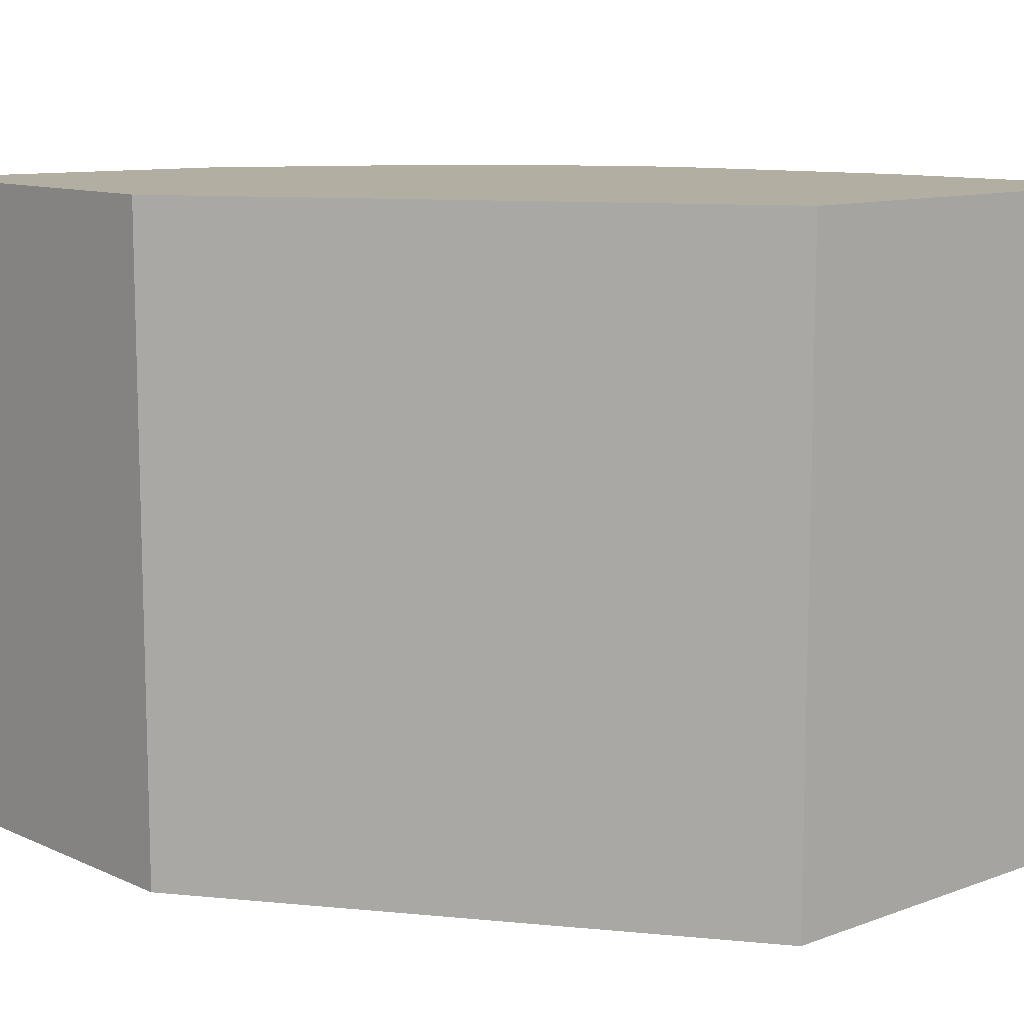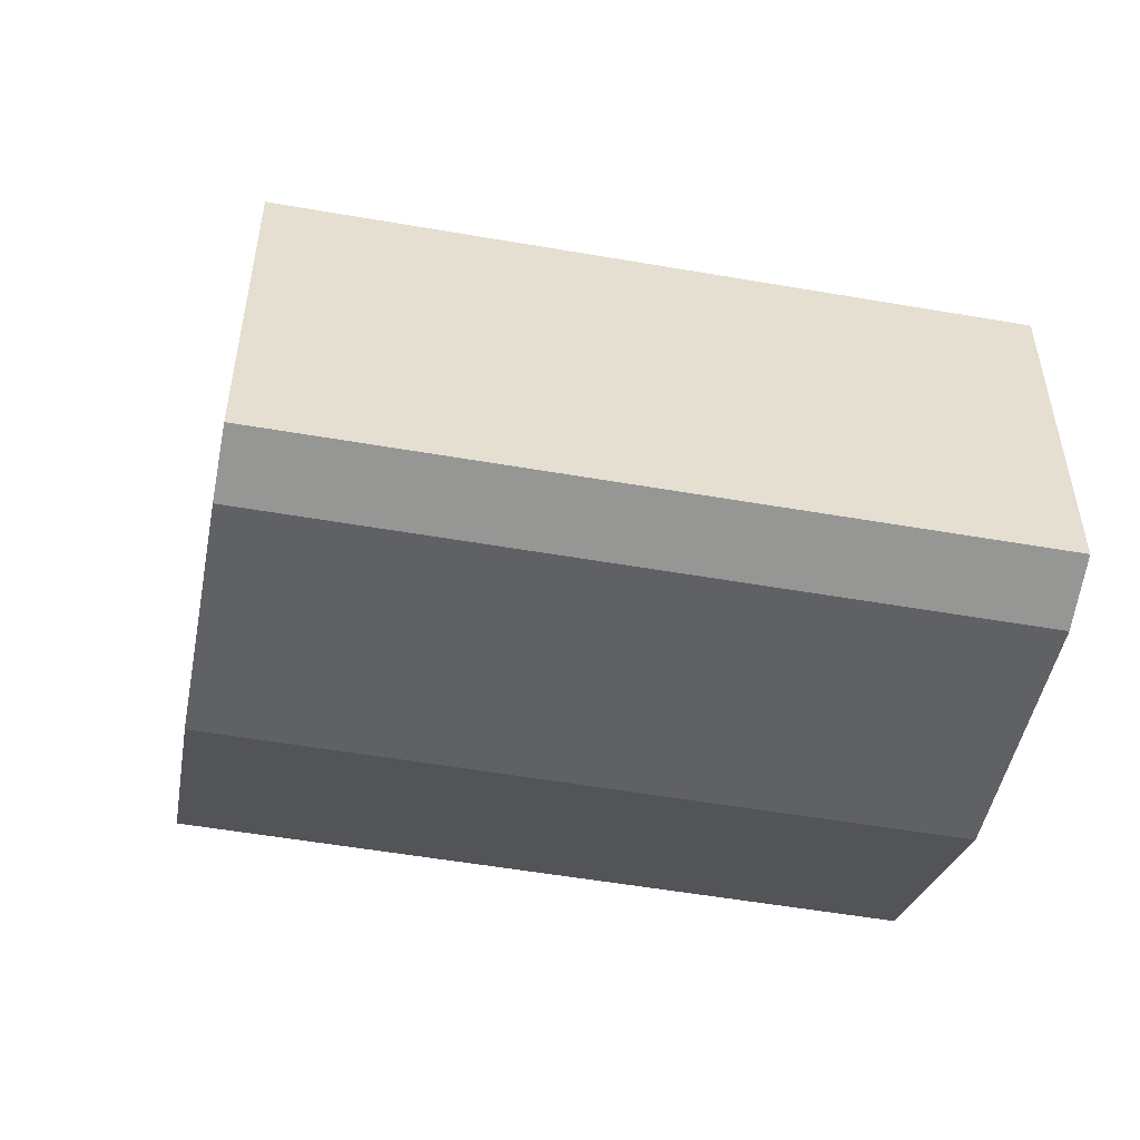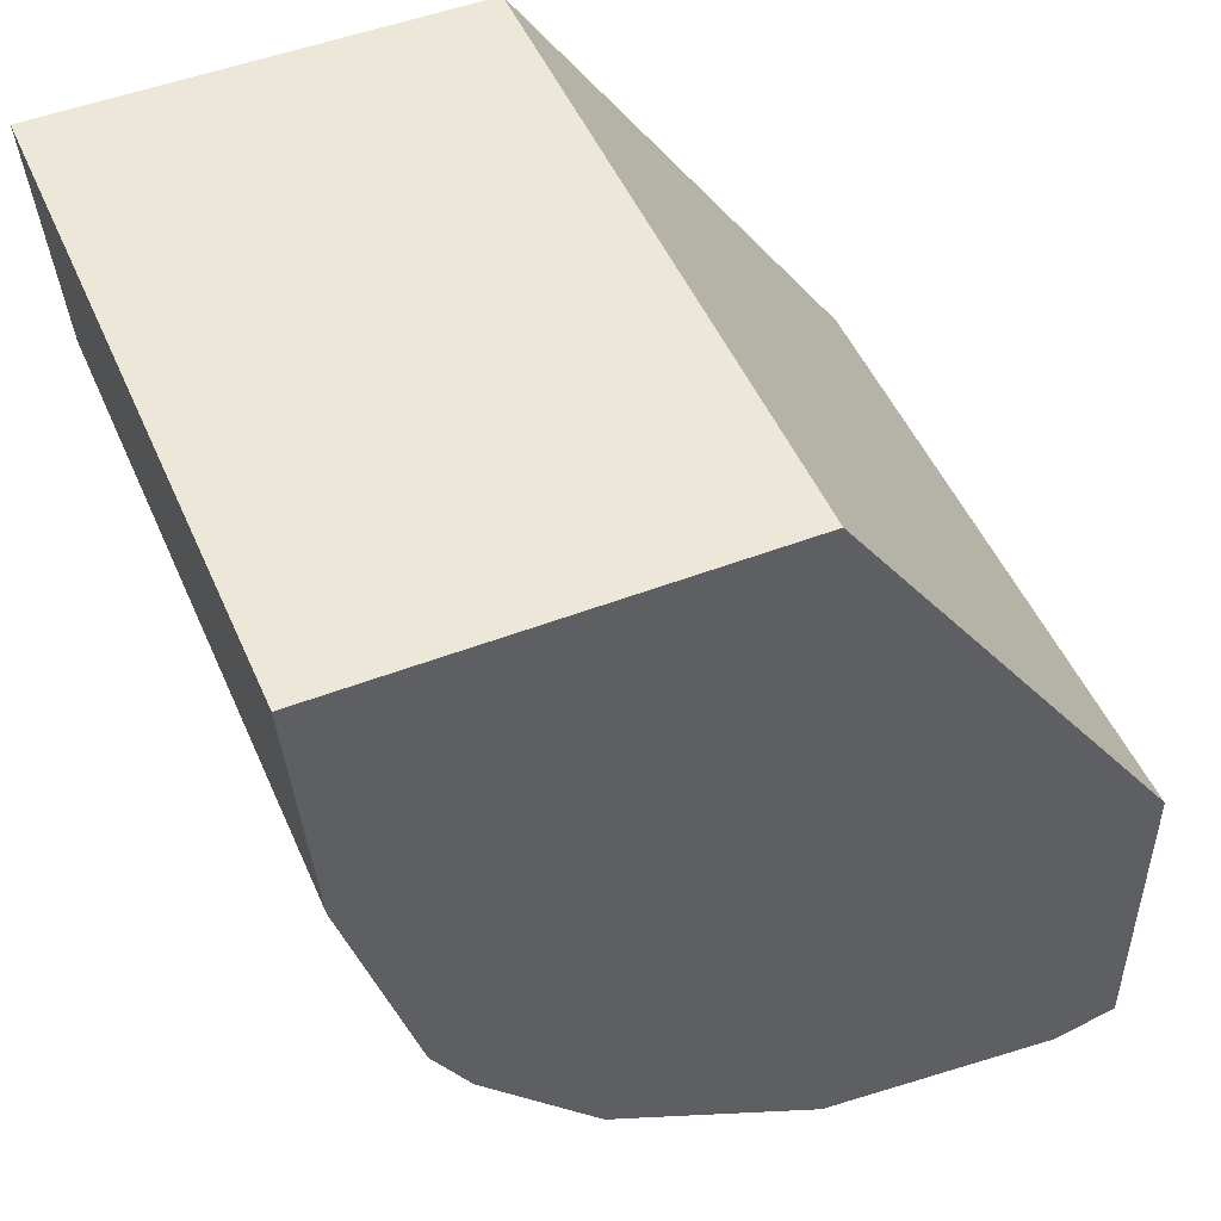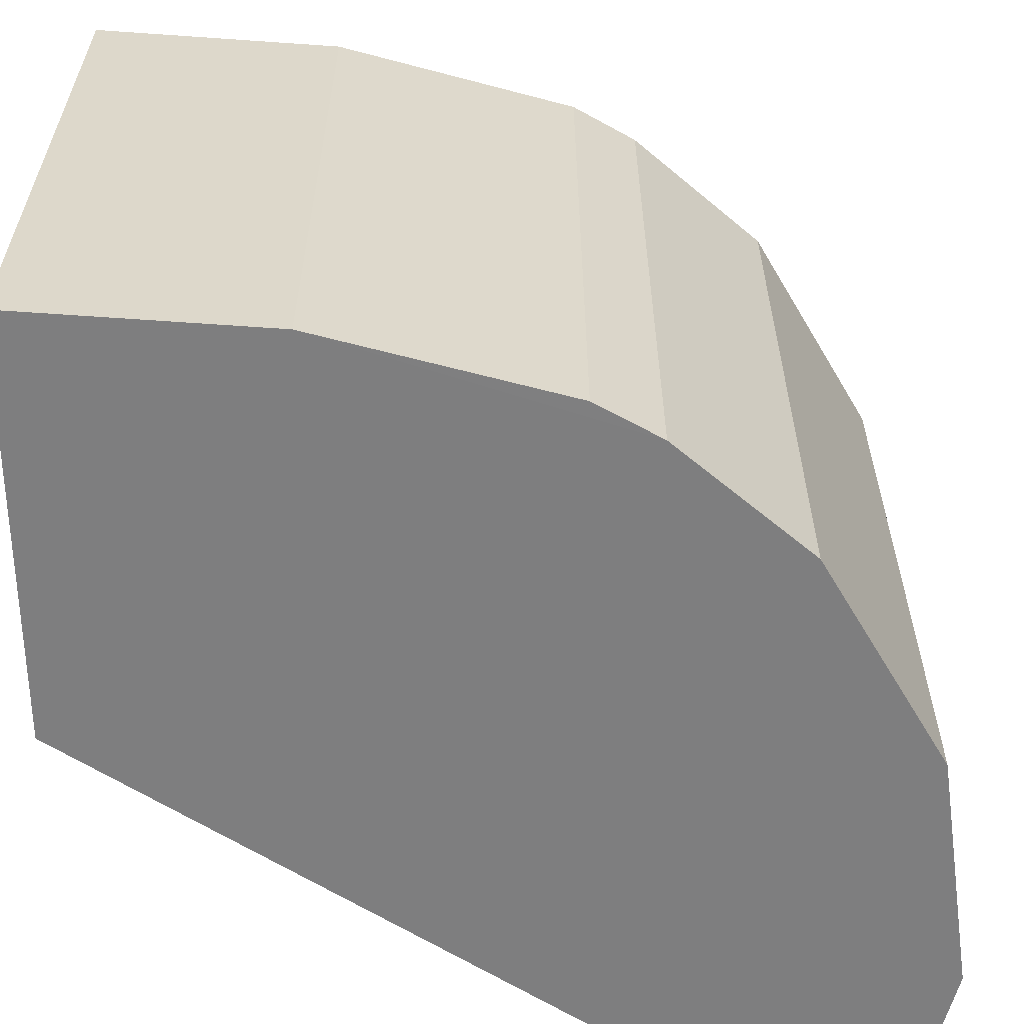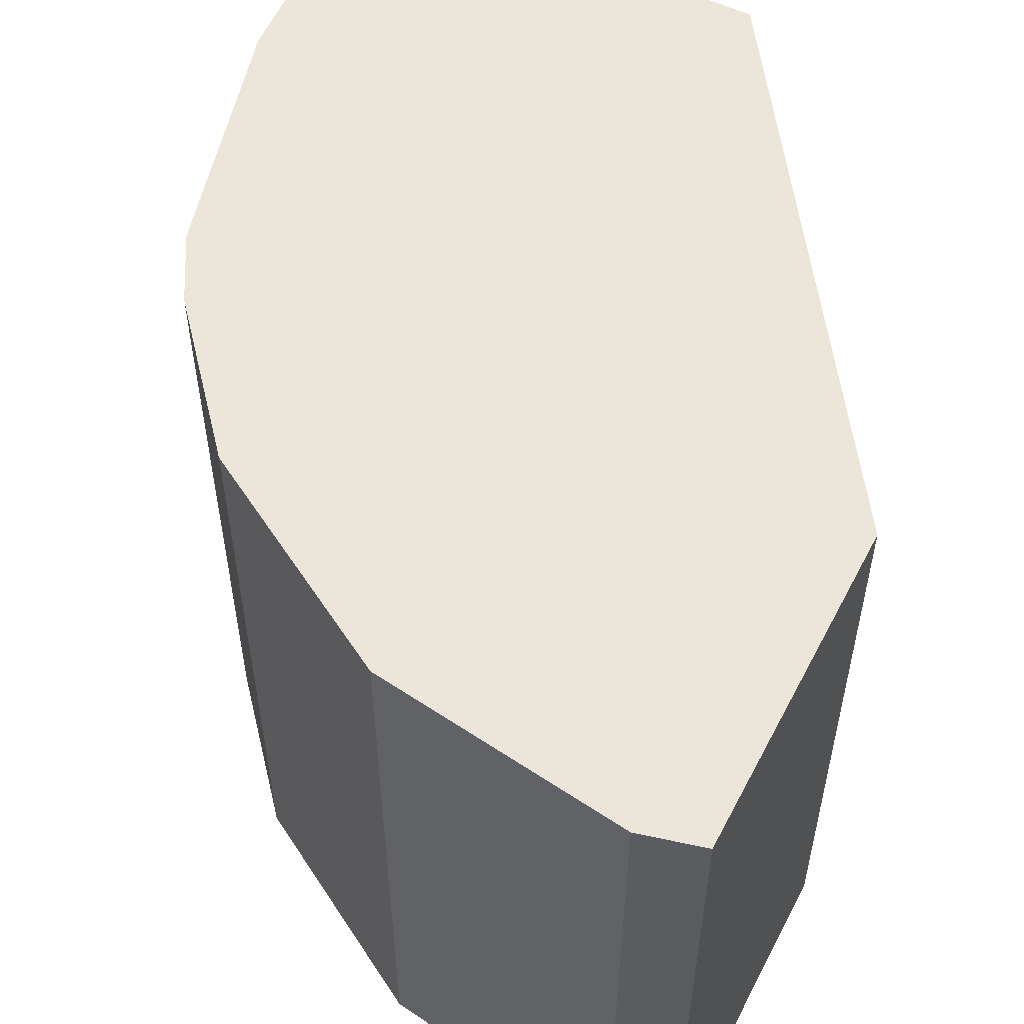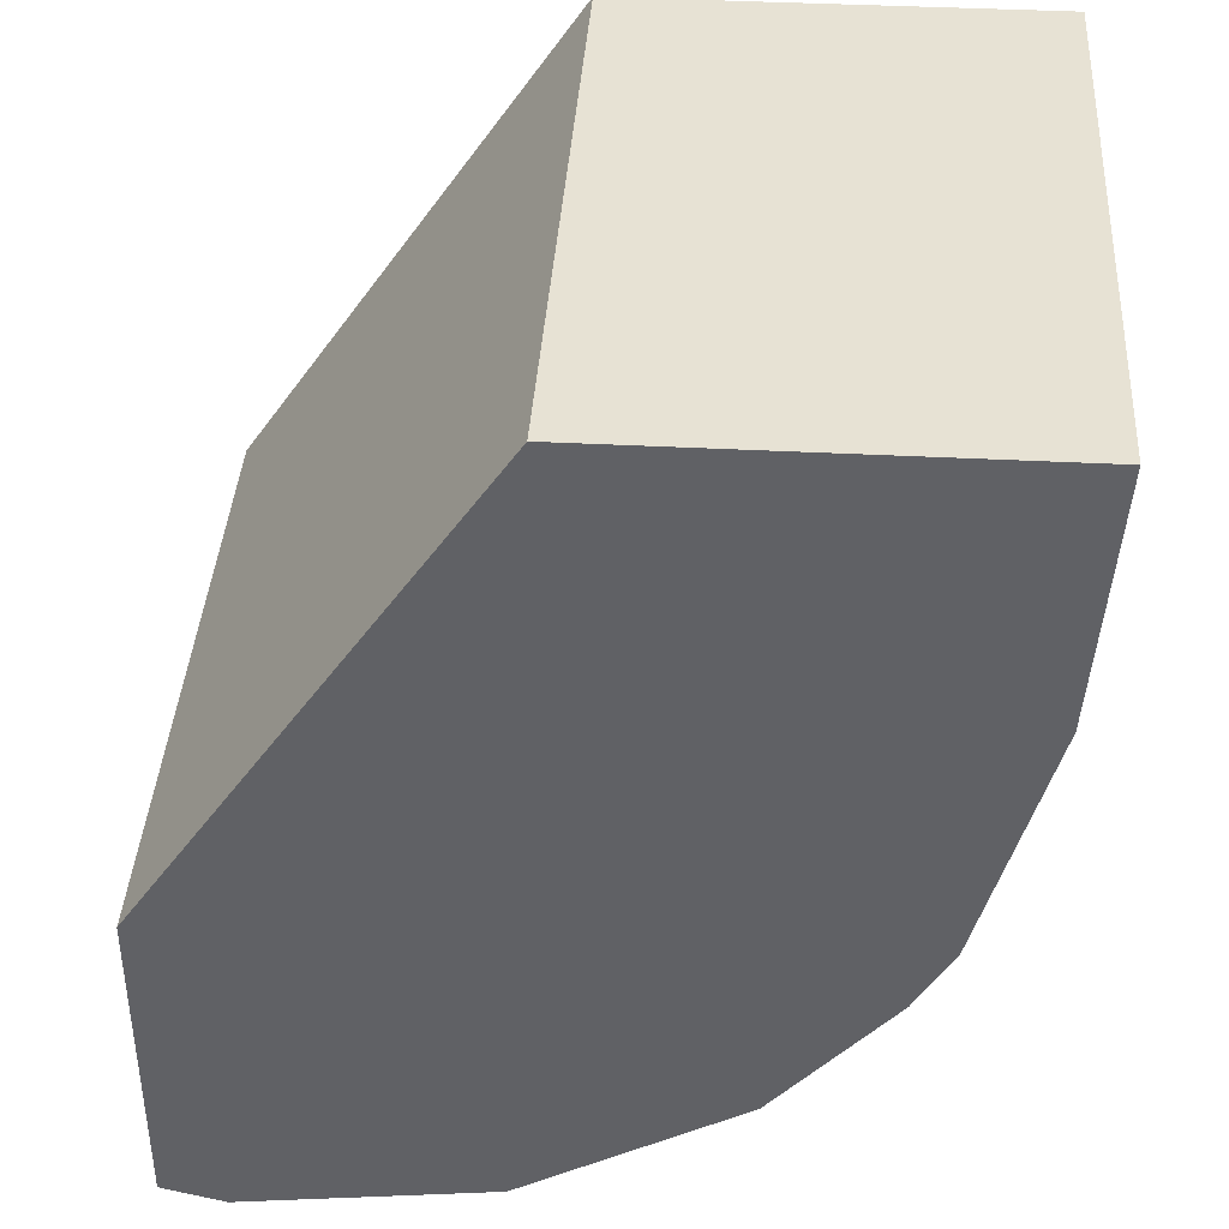
<metadata>
{"format":"obj","ext":"obj","renderer":"f3d","projection":"perspective","resolution":1024,"background":"white","views":[{"elev":10.8,"azim":137.8,"up":"+Z"},{"elev":-53.4,"azim":79.5,"up":"+Y"},{"elev":49.6,"azim":-23.0,"up":"+Y"},{"elev":-59.5,"azim":-89.7,"up":"+Z"},{"elev":55.4,"azim":27.3,"up":"+Z"},{"elev":39.7,"azim":-176.3,"up":"+Y"}]}
</metadata>
<code>
v -0.002388 -0.006288 -0.00445
v -0.002314 -0.00724 -0.00445
v -0.002314 -0.00724 -0.00195
v -0.002388 -0.006288 -0.00195
v -0.0007634 -0.006288 -0.00445
v 6.058e-05 -0.008291 -0.00445
v -0.001914 -0.008414 -0.00445
v -0.002056 -0.008167 -0.00445
v -0.001069 -0.007116 -0.00195
v -0.002056 -0.008167 -0.00195
v -0.0007634 -0.006288 -0.00195
v 0.0005563 -0.008226 -0.00445
v 0.0005563 -0.009482 -0.00445
v 0.0003185 -0.009542 -0.00445
v -0.0006349 -0.00941 -0.00445
v -0.001467 -0.008928 -0.00445
v -0.001914 -0.008414 -0.00195
v -0.001467 -0.008928 -0.00195
v -0.0006349 -0.00941 -0.00195
v 0.0003185 -0.009542 -0.00195
v 0.0005563 -0.009482 -0.00195
v 0.0005563 -0.008226 -0.00195
f 1 2 3
f 1 3 4
f 1 4 11
f 1 11 5
f 1 5 6
f 1 6 7
f 1 7 2
f 2 7 8
f 2 8 10
f 2 10 3
f 3 9 4
f 3 10 9
f 4 9 11
f 5 12 6
f 5 11 22
f 5 22 12
f 6 12 13
f 6 13 14
f 6 14 7
f 7 14 15
f 7 15 16
f 7 16 18
f 7 18 17
f 7 17 10
f 7 10 8
f 9 10 17
f 9 17 18
f 9 18 19
f 9 19 20
f 9 20 21
f 9 21 22
f 9 22 11
f 12 22 21
f 12 21 13
f 13 21 20
f 13 20 14
f 14 20 15
f 15 19 18
f 15 18 16
f 15 20 19

</code>
